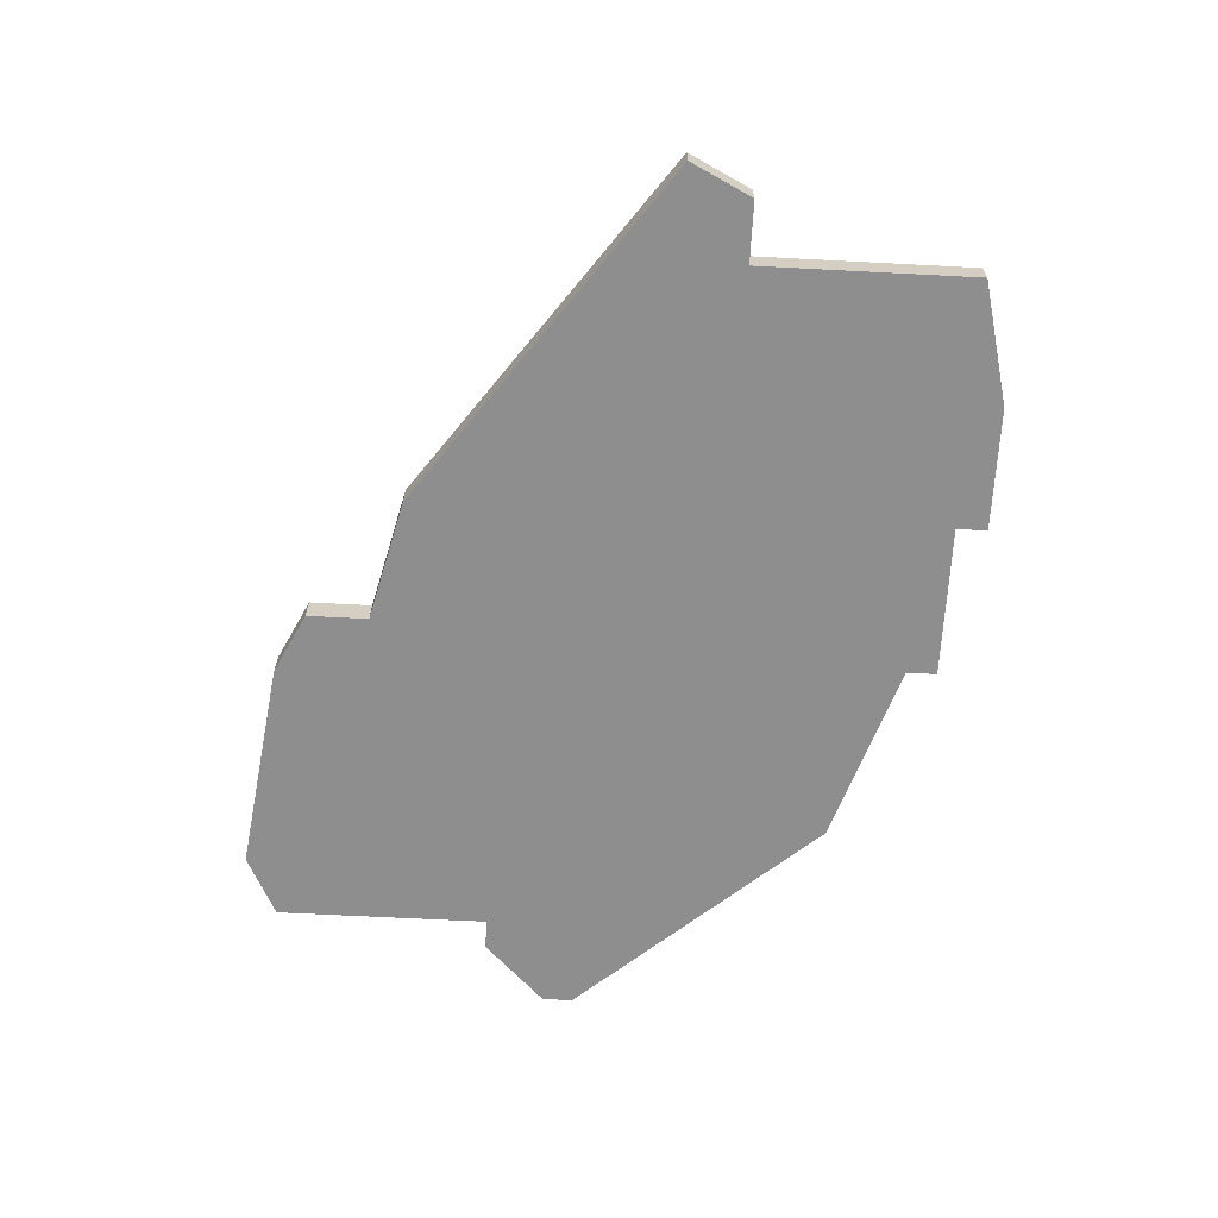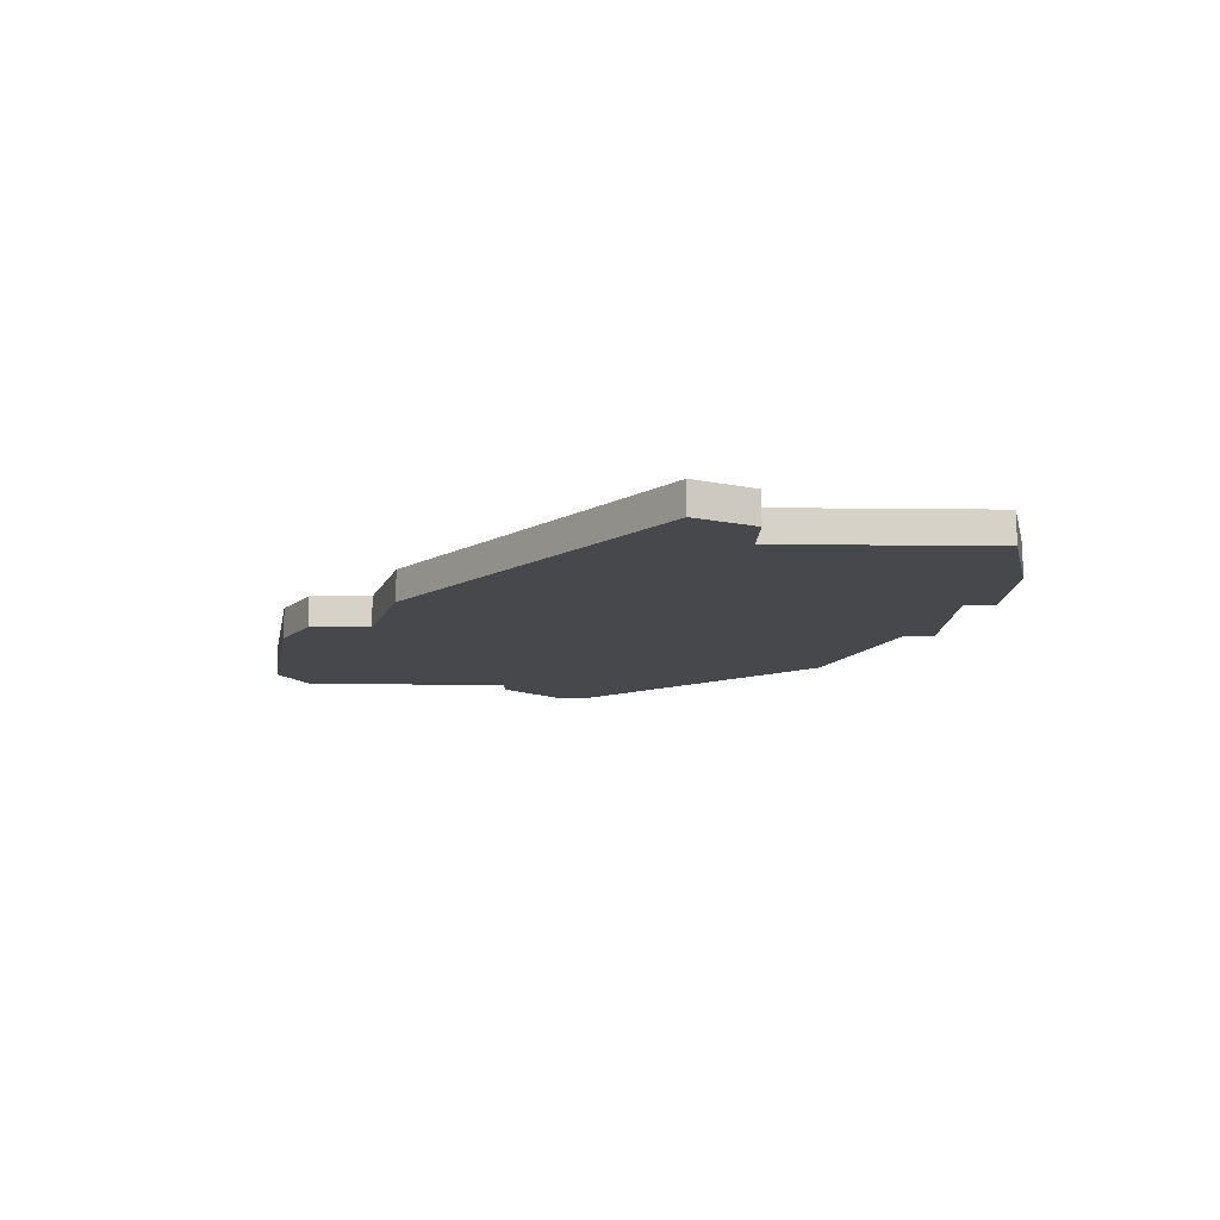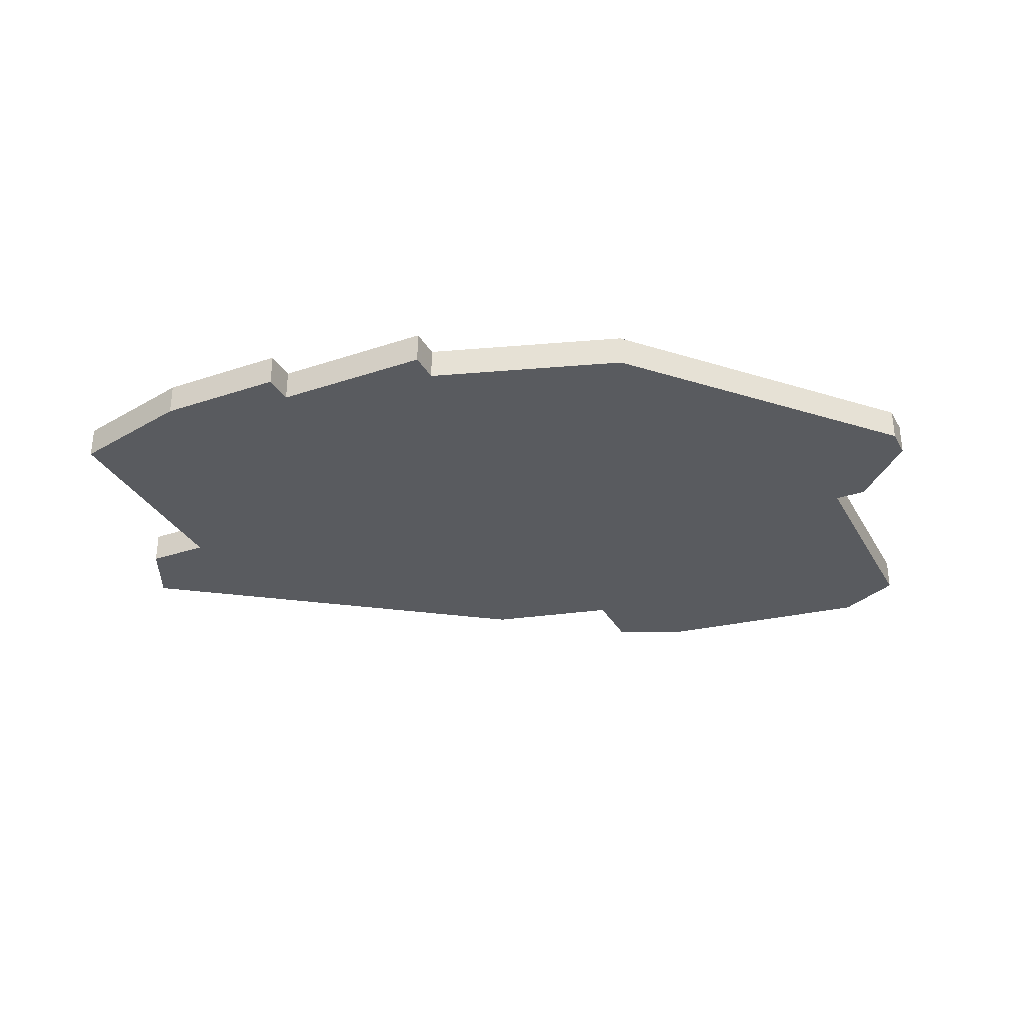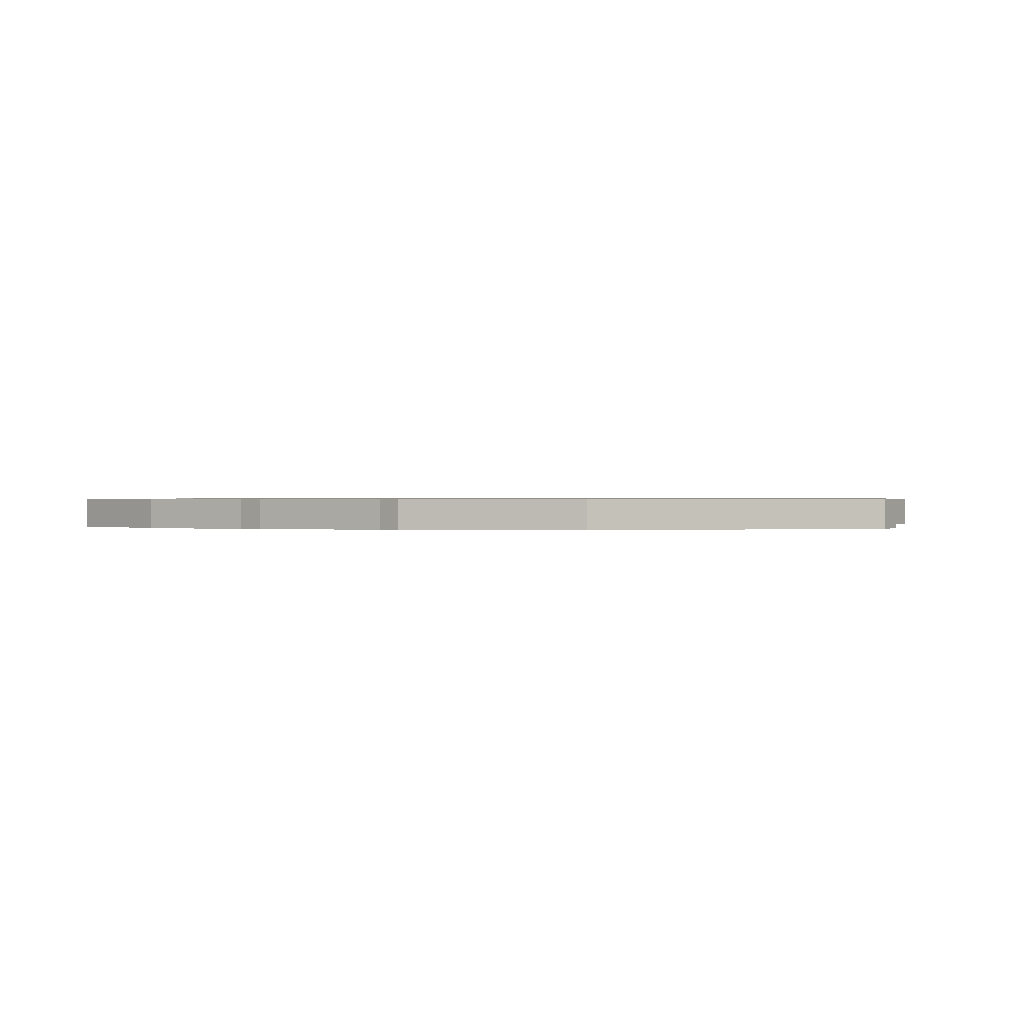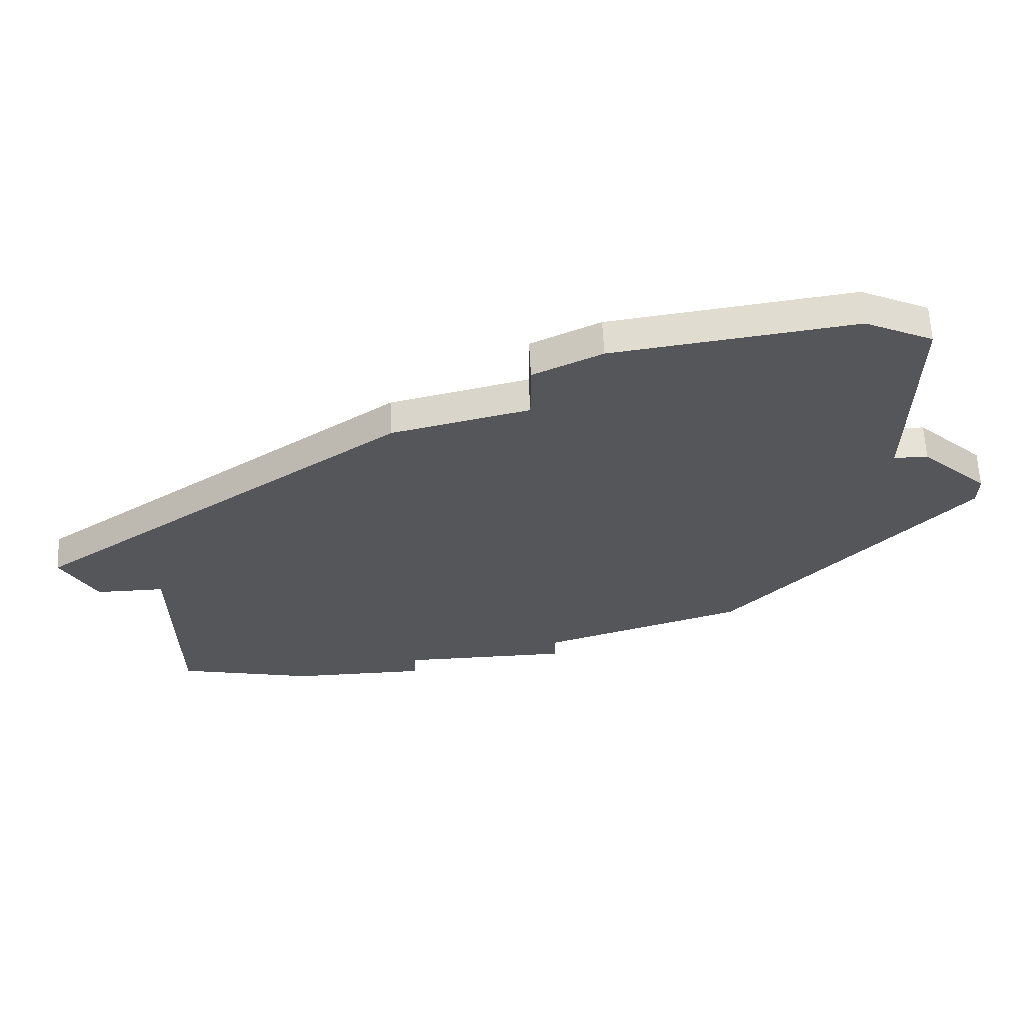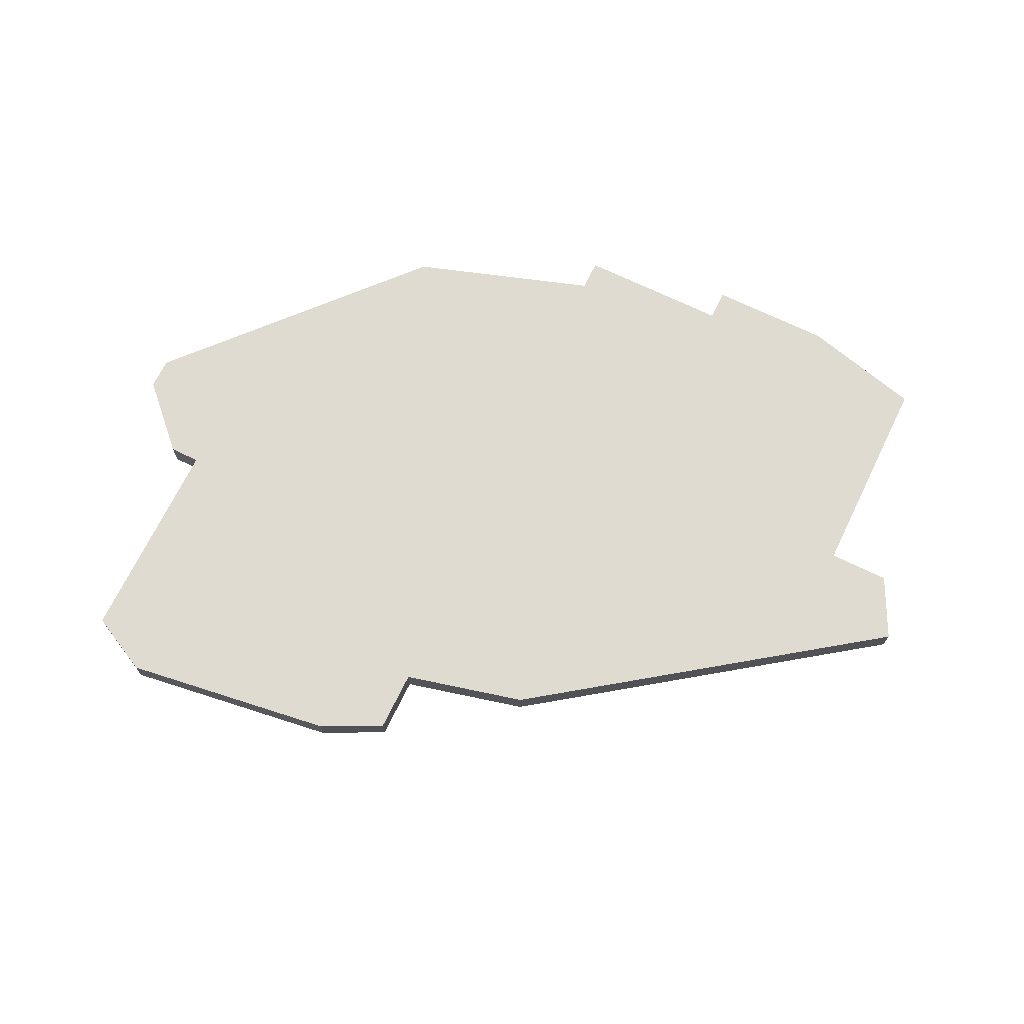
<metadata>
{"format":"obj","ext":"obj","renderer":"f3d","projection":"perspective","resolution":1024,"background":"white","views":[{"elev":-65.0,"azim":-93.0,"up":"+Z"},{"elev":-11.3,"azim":-91.7,"up":"+Z"},{"elev":-32.4,"azim":25.2,"up":"+Z"},{"elev":0.5,"azim":31.9,"up":"+Z"},{"elev":63.7,"azim":-2.9,"up":"+Y"},{"elev":69.8,"azim":-154.0,"up":"+Z"}]}
</metadata>
<code>
v 2700 -888 0
v 2689 -896 0
v 2690 -898 0
v 2692 -898 0
v 2692 -905 0
v 2696 -906 0
v 2700 -906 0
v 2700 -905 0
v 2705 -905 0
v 2705 -904 0
v 2711 -902 0
v 2718 -894 0
v 2718 -893 0
v 2716 -891 0
v 2715 -891 0
v 2715 -884 0
v 2713 -883 0
v 2706 -884 0
v 2704 -885 0
v 2704 -887 0
v 2700 -888 1
v 2689 -896 1
v 2690 -898 1
v 2692 -898 1
v 2692 -905 1
v 2696 -906 1
v 2700 -906 1
v 2700 -905 1
v 2705 -905 1
v 2705 -904 1
v 2711 -902 1
v 2718 -894 1
v 2718 -893 1
v 2716 -891 1
v 2715 -891 1
v 2715 -884 1
v 2713 -883 1
v 2706 -884 1
v 2704 -885 1
v 2704 -887 1
f 2 1 20
f 4 3 2
f 6 5 4
f 8 7 6
f 10 9 8
f 12 11 10
f 14 13 12
f 17 16 15
f 19 18 17
f 4 2 20
f 8 6 4
f 12 10 8
f 15 14 12
f 19 17 15
f 8 4 20
f 15 12 8
f 20 19 15
f 15 8 20
f 40 21 22
f 22 23 24
f 24 25 26
f 26 27 28
f 28 29 30
f 30 31 32
f 32 33 34
f 35 36 37
f 37 38 39
f 40 22 24
f 24 26 28
f 28 30 32
f 32 34 35
f 35 37 39
f 40 24 28
f 28 32 35
f 35 39 40
f 40 28 35
f 22 21 2
f 2 21 1
f 23 22 3
f 3 22 2
f 24 23 4
f 4 23 3
f 25 24 5
f 5 24 4
f 26 25 6
f 6 25 5
f 27 26 7
f 7 26 6
f 28 27 8
f 8 27 7
f 29 28 9
f 9 28 8
f 30 29 10
f 10 29 9
f 31 30 11
f 11 30 10
f 32 31 12
f 12 31 11
f 33 32 13
f 13 32 12
f 34 33 14
f 14 33 13
f 35 34 15
f 15 34 14
f 36 35 16
f 16 35 15
f 37 36 17
f 17 36 16
f 38 37 18
f 18 37 17
f 39 38 19
f 19 38 18
f 21 40 1
f 1 40 20
f 40 39 20
f 20 39 19

</code>
